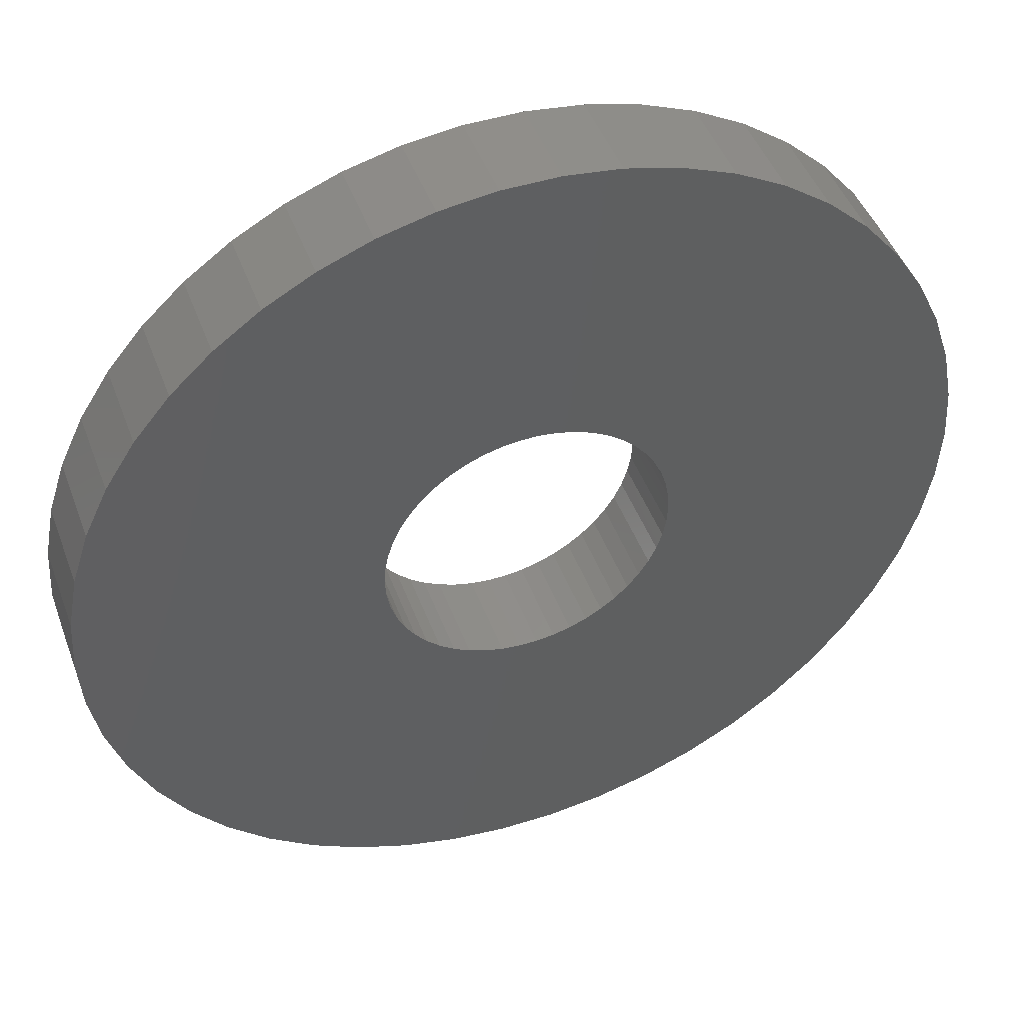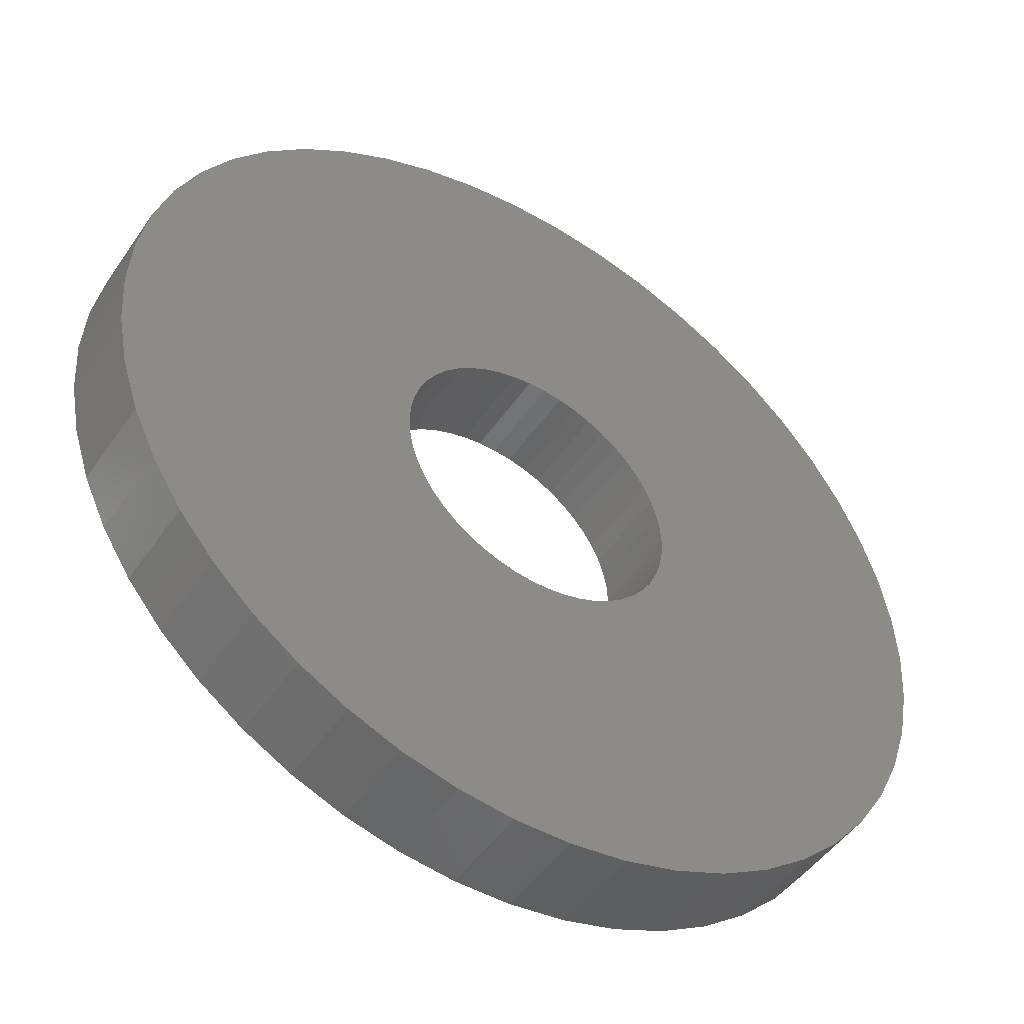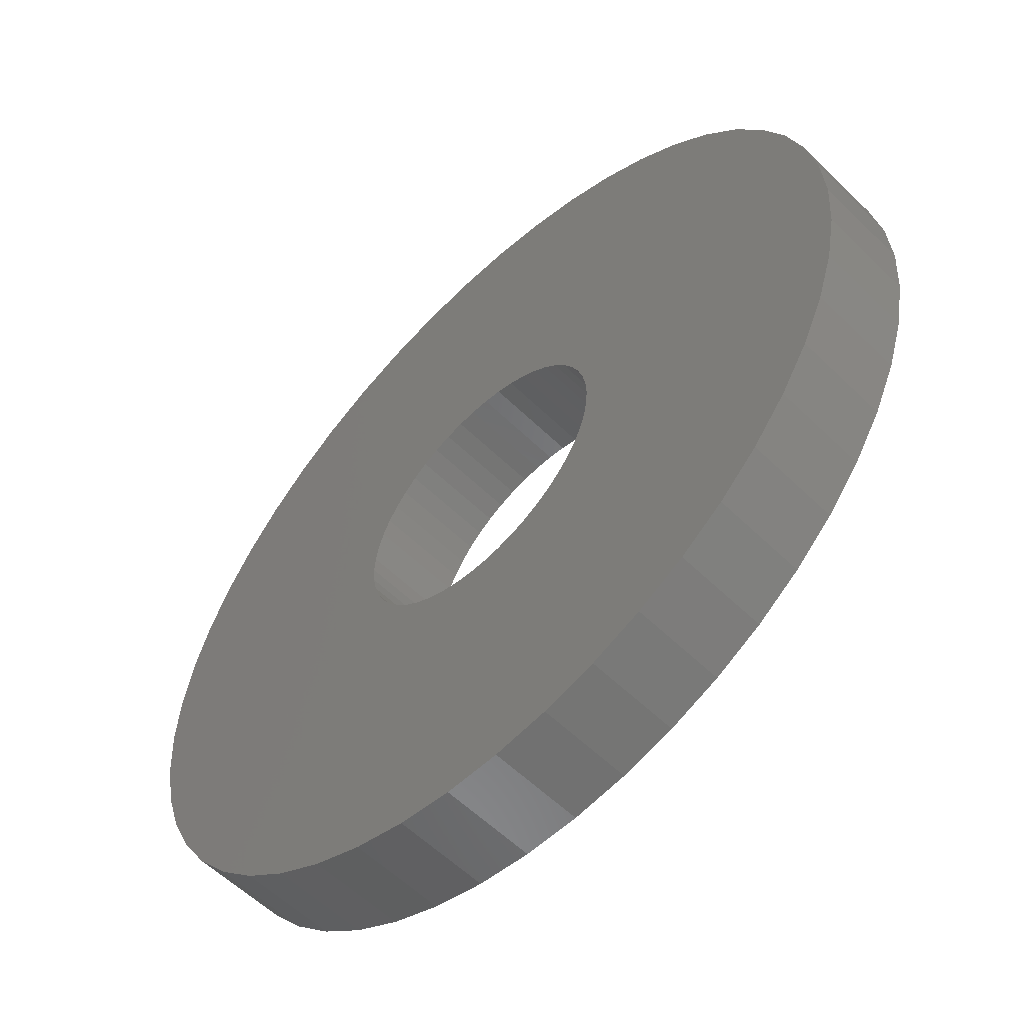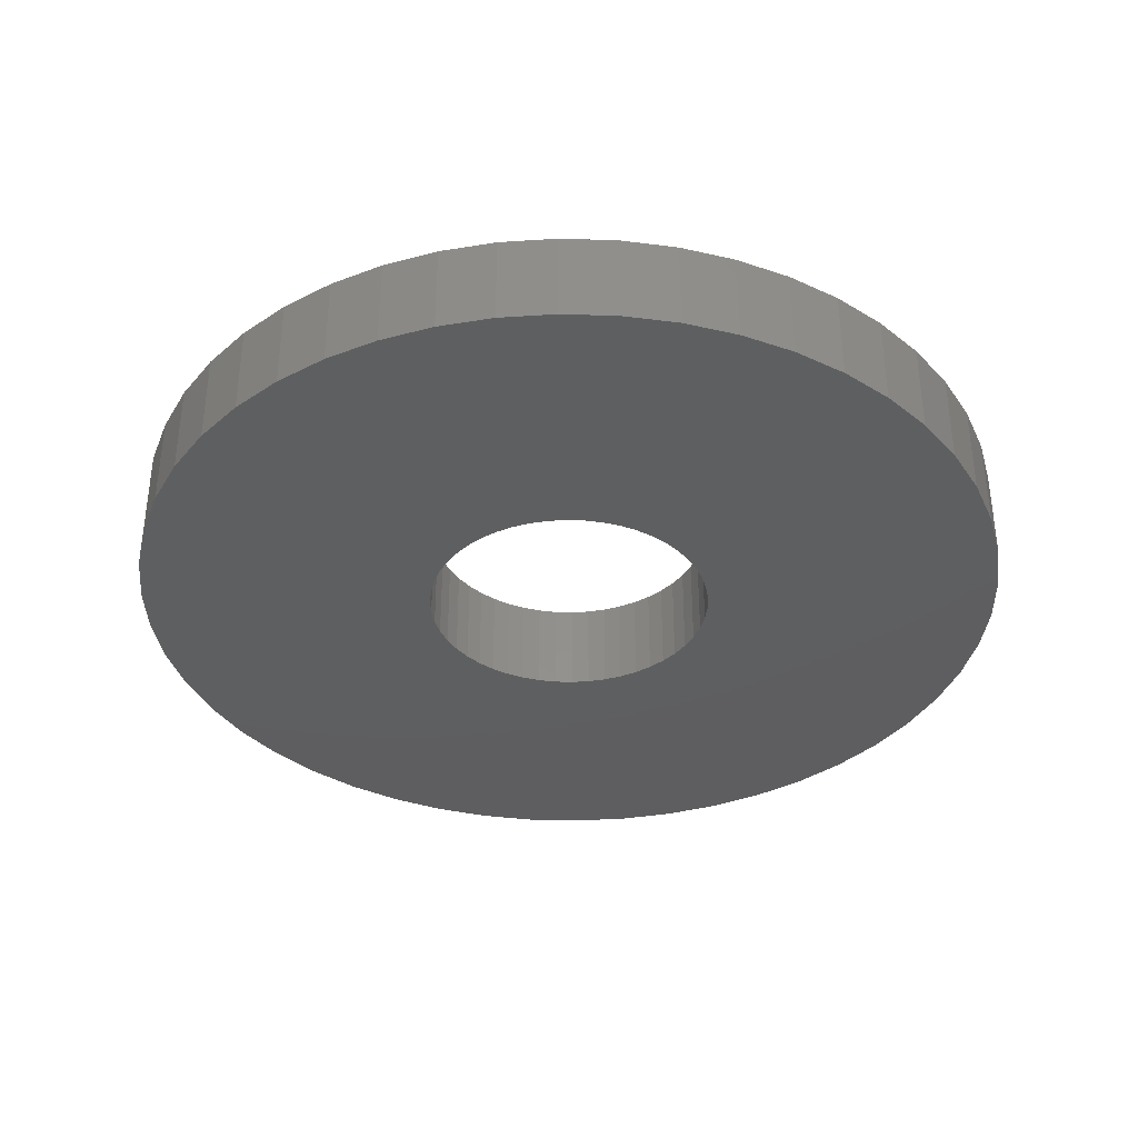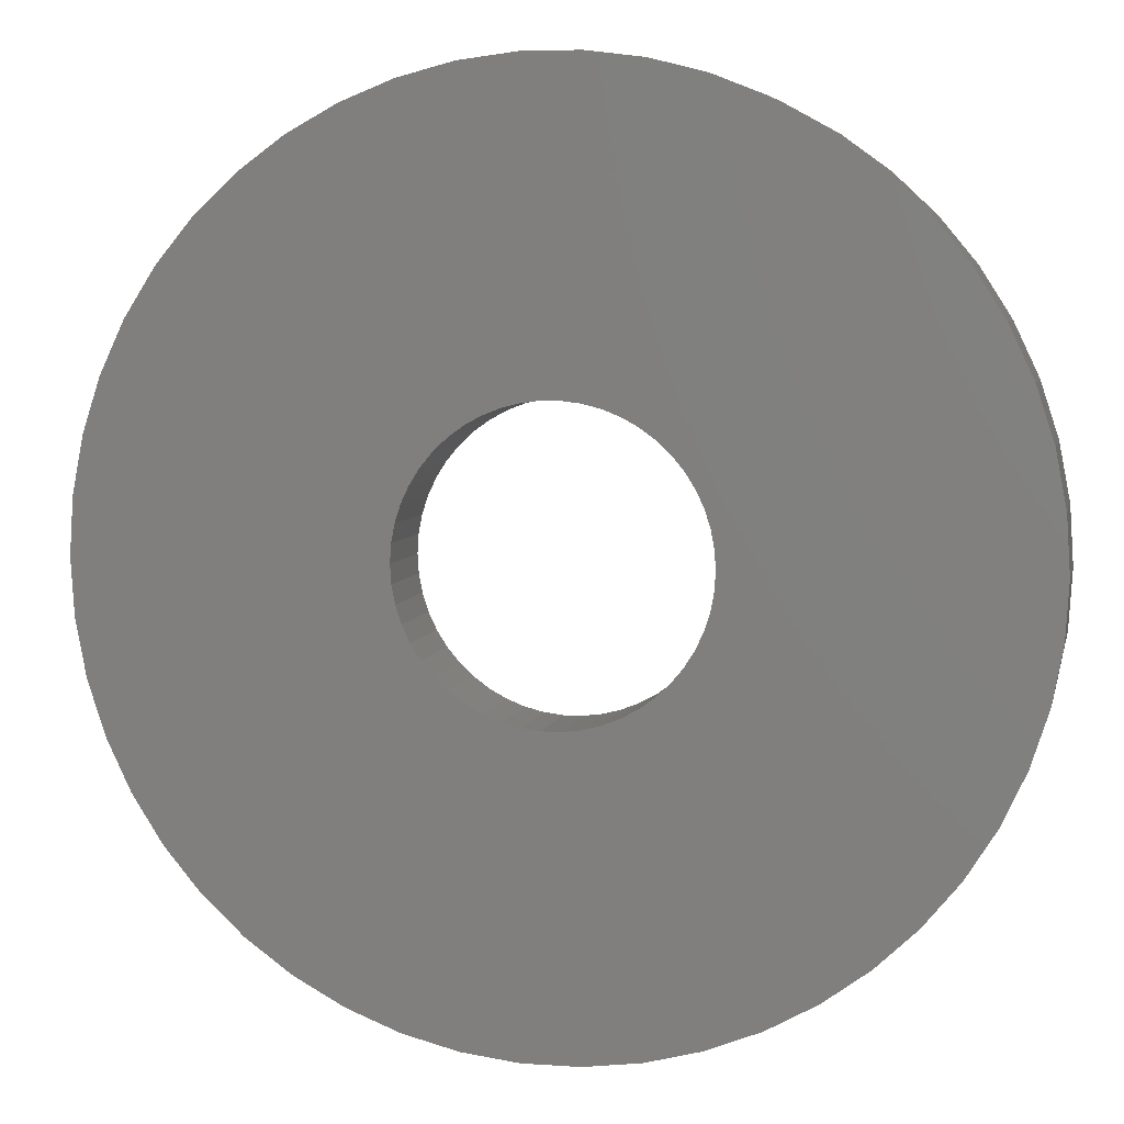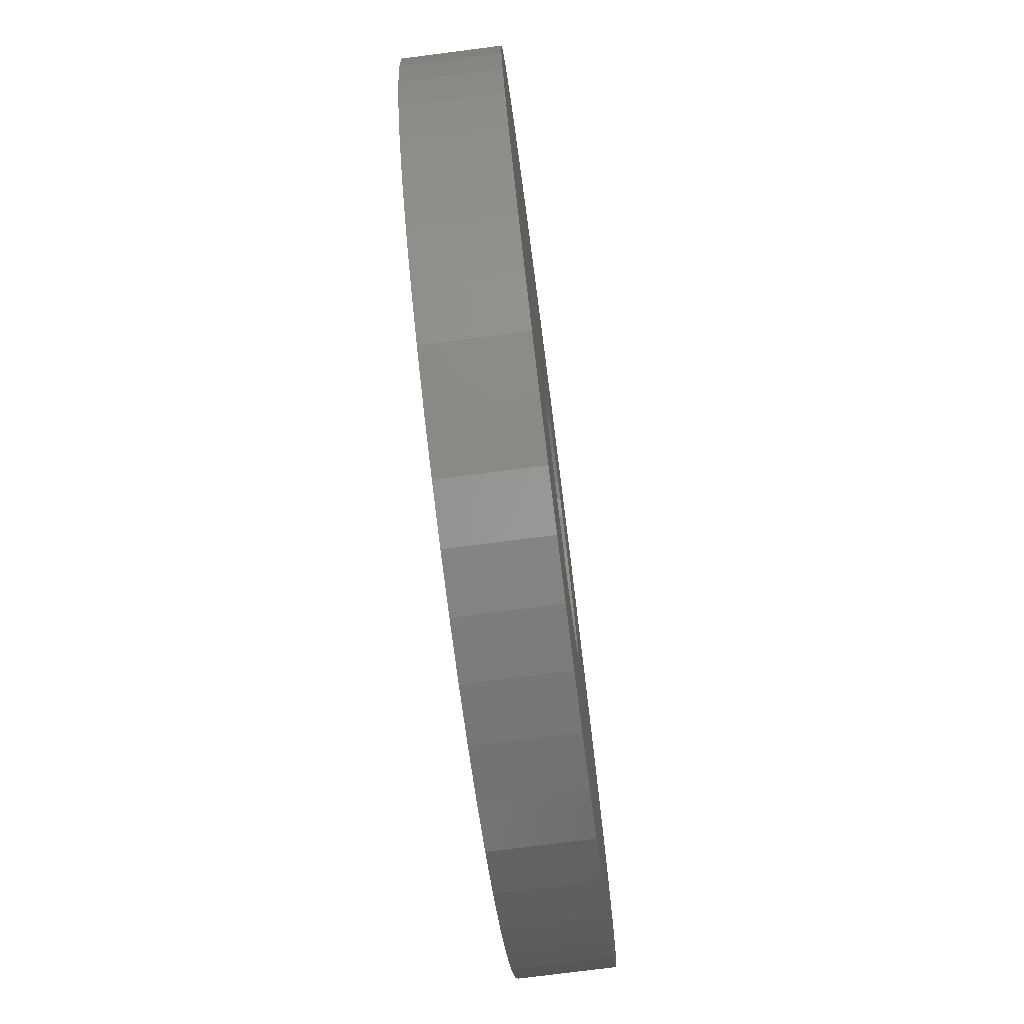
<metadata>
{"format":"stl","ext":"stl","renderer":"f3d","projection":"perspective","resolution":1024,"background":"white","views":[{"elev":46.5,"azim":160.1,"up":"+Y"},{"elev":-48.4,"azim":-32.9,"up":"+Y"},{"elev":-57.0,"azim":44.6,"up":"+Y"},{"elev":-36.5,"azim":33.7,"up":"+Z"},{"elev":5.8,"azim":-167.9,"up":"+Y"},{"elev":-76.2,"azim":97.3,"up":"+Y"}]}
</metadata>
<code>
# stl→obj: 200 verts, 400 faces
v 4.75 0 0.5
v 4.713 0.5953 -0.5
v 4.713 0.5953 0.5
v 4.75 0 -0.5
v -4.75 0 -0.5
v -4.713 0.5953 0.5
v -4.713 0.5953 -0.5
v -4.75 0 0.5
v 0.2983 4.741 -0.5
v -0.2983 4.741 0.5
v 0.2983 4.741 0.5
v -0.2983 4.741 -0.5
v -0.2983 -4.741 -0.5
v 0.2983 -4.741 0.5
v -0.2983 -4.741 0.5
v 0.2983 -4.741 -0.5
v 3.463 3.252 -0.5
v 3.028 3.66 0.5
v 3.463 3.252 0.5
v 3.028 3.66 -0.5
v -3.028 3.66 -0.5
v -3.463 3.252 0.5
v -3.028 3.66 0.5
v -3.463 3.252 -0.5
v -1.468 4.518 -0.5
v -2.022 4.298 0.5
v -1.468 4.518 0.5
v -2.022 4.298 -0.5
v 4.416 1.749 0.5
v 4.162 2.288 -0.5
v 4.162 2.288 0.5
v 4.416 1.749 -0.5
v 4.601 1.181 -0.5
v 4.601 1.181 0.5
v 3.843 2.792 -0.5
v 3.843 2.792 0.5
v 2.022 4.298 -0.5
v 1.468 4.518 0.5
v 2.022 4.298 0.5
v 1.468 4.518 -0.5
v 0.8901 4.666 0.5
v 0.8901 4.666 -0.5
v 2.545 4.011 -0.5
v 2.545 4.011 0.5
v -4.416 1.749 -0.5
v -4.162 2.288 0.5
v -4.162 2.288 -0.5
v -4.416 1.749 0.5
v -3.843 2.792 -0.5
v -3.843 2.792 0.5
v -4.601 1.181 -0.5
v -4.601 1.181 0.5
v -0.8901 4.666 -0.5
v -0.8901 4.666 0.5
v 0.8901 -4.666 0.5
v 0.8901 -4.666 -0.5
v 1.55 0 0.5
v 1.538 0.1943 0.5
v 4.713 -0.5953 0.5
v 1.501 0.3855 0.5
v 1.538 -0.1943 0.5
v 1.441 0.5706 0.5
v 4.601 -1.181 0.5
v 1.358 0.7467 0.5
v 1.501 -0.3855 0.5
v 1.254 0.9111 0.5
v 4.416 -1.749 0.5
v 1.13 1.061 0.5
v 1.441 -0.5706 0.5
v 0.988 1.194 0.5
v 4.162 -2.288 0.5
v 0.8305 1.309 0.5
v 1.358 -0.7467 0.5
v 3.843 -2.792 0.5
v 0.66 1.402 0.5
v 0.479 1.474 0.5
v 0.2904 1.523 0.5
v 0.09732 1.547 0.5
v -0.09732 1.547 0.5
v -0.2904 1.523 0.5
v -0.479 1.474 0.5
v -0.66 1.402 0.5
v -0.8305 1.309 0.5
v -2.545 4.011 0.5
v -0.988 1.194 0.5
v -1.13 1.061 0.5
v -1.254 0.9111 0.5
v -1.358 0.7467 0.5
v 1.254 -0.9111 0.5
v 3.463 -3.252 0.5
v 1.13 -1.061 0.5
v 3.028 -3.66 0.5
v 0.988 -1.194 0.5
v 2.545 -4.011 0.5
v 0.8305 -1.309 0.5
v 2.022 -4.298 0.5
v 0.66 -1.402 0.5
v 1.468 -4.518 0.5
v 0.479 -1.474 0.5
v 0.2904 -1.523 0.5
v 0.09732 -1.547 0.5
v -0.09732 -1.547 0.5
v -0.2904 -1.523 0.5
v -0.8901 -4.666 0.5
v -0.479 -1.474 0.5
v -1.468 -4.518 0.5
v -0.66 -1.402 0.5
v -2.022 -4.298 0.5
v -0.8305 -1.309 0.5
v -2.545 -4.011 0.5
v -0.988 -1.194 0.5
v -3.028 -3.66 0.5
v -1.13 -1.061 0.5
v -3.463 -3.252 0.5
v -1.254 -0.9111 0.5
v -3.843 -2.792 0.5
v -1.358 -0.7467 0.5
v -4.162 -2.288 0.5
v -1.441 -0.5706 0.5
v -4.416 -1.749 0.5
v -1.501 -0.3855 0.5
v -4.601 -1.181 0.5
v -1.538 -0.1943 0.5
v -4.713 -0.5953 0.5
v -1.55 0 0.5
v -1.441 0.5706 0.5
v -1.501 0.3855 0.5
v -1.538 0.1943 0.5
v -2.545 4.011 -0.5
v 4.713 -0.5953 -0.5
v 3.843 -2.792 -0.5
v 3.463 -3.252 -0.5
v 4.601 -1.181 -0.5
v 4.416 -1.749 -0.5
v -4.162 -2.288 -0.5
v -4.416 -1.749 -0.5
v 1.55 0 -0.5
v 1.538 -0.1943 -0.5
v 1.501 -0.3855 -0.5
v 1.538 0.1943 -0.5
v 1.441 -0.5706 -0.5
v 4.162 -2.288 -0.5
v 1.358 -0.7467 -0.5
v 1.501 0.3855 -0.5
v 1.254 -0.9111 -0.5
v 1.13 -1.061 -0.5
v 3.028 -3.66 -0.5
v 1.441 0.5706 -0.5
v 0.988 -1.194 -0.5
v 2.545 -4.011 -0.5
v 0.8305 -1.309 -0.5
v 2.022 -4.298 -0.5
v 1.358 0.7467 -0.5
v 0.66 -1.402 -0.5
v 1.468 -4.518 -0.5
v 0.479 -1.474 -0.5
v 0.2904 -1.523 -0.5
v 0.09732 -1.547 -0.5
v -0.09732 -1.547 -0.5
v -0.2904 -1.523 -0.5
v -0.8901 -4.666 -0.5
v -0.479 -1.474 -0.5
v -1.468 -4.518 -0.5
v -0.66 -1.402 -0.5
v -2.022 -4.298 -0.5
v -0.8305 -1.309 -0.5
v -2.545 -4.011 -0.5
v -0.988 -1.194 -0.5
v -3.028 -3.66 -0.5
v -1.13 -1.061 -0.5
v -3.463 -3.252 -0.5
v -1.254 -0.9111 -0.5
v -3.843 -2.792 -0.5
v -1.358 -0.7467 -0.5
v 1.254 0.9111 -0.5
v 1.13 1.061 -0.5
v 0.988 1.194 -0.5
v 0.8305 1.309 -0.5
v 0.66 1.402 -0.5
v 0.479 1.474 -0.5
v 0.2904 1.523 -0.5
v 0.09732 1.547 -0.5
v -0.09732 1.547 -0.5
v -0.2904 1.523 -0.5
v -0.479 1.474 -0.5
v -0.66 1.402 -0.5
v -0.8305 1.309 -0.5
v -0.988 1.194 -0.5
v -1.13 1.061 -0.5
v -1.254 0.9111 -0.5
v -1.358 0.7467 -0.5
v -1.441 0.5706 -0.5
v -1.501 0.3855 -0.5
v -1.538 0.1943 -0.5
v -1.55 0 -0.5
v -1.441 -0.5706 -0.5
v -1.501 -0.3855 -0.5
v -4.601 -1.181 -0.5
v -1.538 -0.1943 -0.5
v -4.713 -0.5953 -0.5
f 1 2 3
f 2 1 4
f 5 6 7
f 6 5 8
f 9 10 11
f 10 9 12
f 13 14 15
f 14 13 16
f 17 18 19
f 18 17 20
f 21 22 23
f 22 21 24
f 25 26 27
f 26 25 28
f 29 30 31
f 30 29 32
f 3 33 34
f 33 3 2
f 31 35 36
f 35 31 30
f 37 38 39
f 38 37 40
f 40 41 38
f 41 40 42
f 43 39 44
f 39 43 37
f 45 46 47
f 46 45 48
f 49 22 24
f 22 49 50
f 51 48 45
f 48 51 52
f 53 27 54
f 27 53 25
f 16 55 14
f 55 16 56
f 34 32 29
f 32 34 33
f 36 17 19
f 17 36 35
f 42 11 41
f 11 42 9
f 20 44 18
f 44 20 43
f 47 50 49
f 50 47 46
f 7 52 51
f 52 7 6
f 57 1 3
f 58 3 34
f 1 57 59
f 60 34 29
f 61 59 57
f 62 29 31
f 59 61 63
f 64 31 36
f 65 63 61
f 66 36 19
f 63 65 67
f 68 19 18
f 69 67 65
f 70 18 44
f 67 69 71
f 72 44 39
f 73 71 69
f 71 73 74
f 3 58 57
f 34 60 58
f 75 39 38
f 29 62 60
f 31 64 62
f 36 66 64
f 19 68 66
f 18 70 68
f 76 38 41
f 44 72 70
f 39 75 72
f 38 76 75
f 77 41 11
f 41 77 76
f 11 78 77
f 11 79 78
f 10 79 11
f 79 10 80
f 54 80 10
f 80 54 81
f 27 81 54
f 81 27 82
f 26 82 27
f 82 26 83
f 84 83 26
f 83 84 85
f 23 85 84
f 85 23 86
f 22 86 23
f 86 22 87
f 50 87 22
f 87 50 88
f 89 74 73
f 74 89 90
f 91 90 89
f 90 91 92
f 93 92 91
f 92 93 94
f 95 94 93
f 94 95 96
f 97 96 95
f 96 97 98
f 99 98 97
f 98 99 55
f 100 55 99
f 55 100 14
f 101 14 100
f 102 14 101
f 15 102 103
f 102 15 14
f 104 103 105
f 106 105 107
f 108 107 109
f 103 104 15
f 110 109 111
f 112 111 113
f 114 113 115
f 116 115 117
f 118 117 119
f 105 106 104
f 120 119 121
f 122 121 123
f 124 123 125
f 46 88 50
f 107 108 106
f 88 46 126
f 109 110 108
f 48 126 46
f 111 112 110
f 126 48 127
f 113 114 112
f 52 127 48
f 115 116 114
f 127 52 128
f 117 118 116
f 6 128 52
f 119 120 118
f 128 6 125
f 121 122 120
f 8 125 6
f 123 124 122
f 125 8 124
f 28 84 26
f 84 28 129
f 129 23 84
f 23 129 21
f 12 54 10
f 54 12 53
f 59 4 1
f 4 59 130
f 90 131 74
f 131 90 132
f 67 133 63
f 133 67 134
f 63 130 59
f 130 63 133
f 135 120 136
f 120 135 118
f 137 4 130
f 138 130 133
f 4 137 2
f 139 133 134
f 140 2 137
f 141 134 142
f 2 140 33
f 143 142 131
f 144 33 140
f 145 131 132
f 33 144 32
f 146 132 147
f 148 32 144
f 149 147 150
f 32 148 30
f 151 150 152
f 153 30 148
f 30 153 35
f 130 138 137
f 133 139 138
f 154 152 155
f 134 141 139
f 142 143 141
f 131 145 143
f 132 146 145
f 147 149 146
f 156 155 56
f 150 151 149
f 152 154 151
f 155 156 154
f 157 56 16
f 56 157 156
f 16 158 157
f 16 159 158
f 13 159 16
f 159 13 160
f 161 160 13
f 160 161 162
f 163 162 161
f 162 163 164
f 165 164 163
f 164 165 166
f 167 166 165
f 166 167 168
f 169 168 167
f 168 169 170
f 171 170 169
f 170 171 172
f 173 172 171
f 172 173 174
f 175 35 153
f 35 175 17
f 176 17 175
f 17 176 20
f 177 20 176
f 20 177 43
f 178 43 177
f 43 178 37
f 179 37 178
f 37 179 40
f 180 40 179
f 40 180 42
f 181 42 180
f 42 181 9
f 182 9 181
f 183 9 182
f 12 183 184
f 183 12 9
f 53 184 185
f 25 185 186
f 28 186 187
f 184 53 12
f 129 187 188
f 21 188 189
f 24 189 190
f 49 190 191
f 47 191 192
f 185 25 53
f 45 192 193
f 51 193 194
f 7 194 195
f 135 174 173
f 186 28 25
f 174 135 196
f 187 129 28
f 136 196 135
f 188 21 129
f 196 136 197
f 189 24 21
f 198 197 136
f 190 49 24
f 197 198 199
f 191 47 49
f 200 199 198
f 192 45 47
f 199 200 195
f 193 51 45
f 5 195 200
f 194 7 51
f 195 5 7
f 152 94 96
f 94 152 150
f 147 90 92
f 90 147 132
f 74 142 71
f 142 74 131
f 163 104 106
f 104 163 161
f 136 122 198
f 122 136 120
f 155 96 98
f 96 155 152
f 56 98 55
f 98 56 155
f 71 134 67
f 134 71 142
f 161 15 104
f 15 161 13
f 165 106 108
f 106 165 163
f 171 116 173
f 116 171 114
f 171 112 114
f 112 171 169
f 198 124 200
f 124 198 122
f 200 8 5
f 8 200 124
f 150 92 94
f 92 150 147
f 173 118 135
f 118 173 116
f 167 108 110
f 108 167 165
f 169 110 112
f 110 169 167
f 137 58 140
f 58 137 57
f 125 194 128
f 194 125 195
f 183 78 79
f 78 183 182
f 158 102 101
f 102 158 159
f 177 68 70
f 68 177 176
f 189 85 86
f 85 189 188
f 186 81 82
f 81 186 185
f 148 64 153
f 64 148 62
f 153 66 175
f 66 153 64
f 180 75 76
f 75 180 179
f 181 76 77
f 76 181 180
f 178 70 72
f 70 178 177
f 126 191 88
f 191 126 192
f 87 189 86
f 189 87 190
f 127 192 126
f 192 127 193
f 187 82 83
f 82 187 186
f 185 80 81
f 80 185 184
f 154 99 97
f 99 154 156
f 144 62 148
f 62 144 60
f 140 60 144
f 60 140 58
f 175 68 176
f 68 175 66
f 182 77 78
f 77 182 181
f 179 72 75
f 72 179 178
f 88 190 87
f 190 88 191
f 128 193 127
f 193 128 194
f 188 83 85
f 83 188 187
f 184 79 80
f 79 184 183
f 141 65 139
f 65 141 69
f 139 61 138
f 61 139 65
f 168 113 111
f 113 168 170
f 117 196 119
f 196 117 174
f 113 172 115
f 172 113 170
f 157 101 100
f 101 157 158
f 149 95 93
f 95 149 151
f 145 73 143
f 73 145 89
f 138 57 137
f 57 138 61
f 160 105 103
f 105 160 162
f 119 197 121
f 197 119 196
f 123 195 125
f 195 123 199
f 146 89 145
f 89 146 91
f 151 97 95
f 97 151 154
f 143 69 141
f 69 143 73
f 159 103 102
f 103 159 160
f 162 107 105
f 107 162 164
f 115 174 117
f 174 115 172
f 121 199 123
f 199 121 197
f 146 93 91
f 93 146 149
f 156 100 99
f 100 156 157
f 164 109 107
f 109 164 166
f 166 111 109
f 111 166 168

</code>
